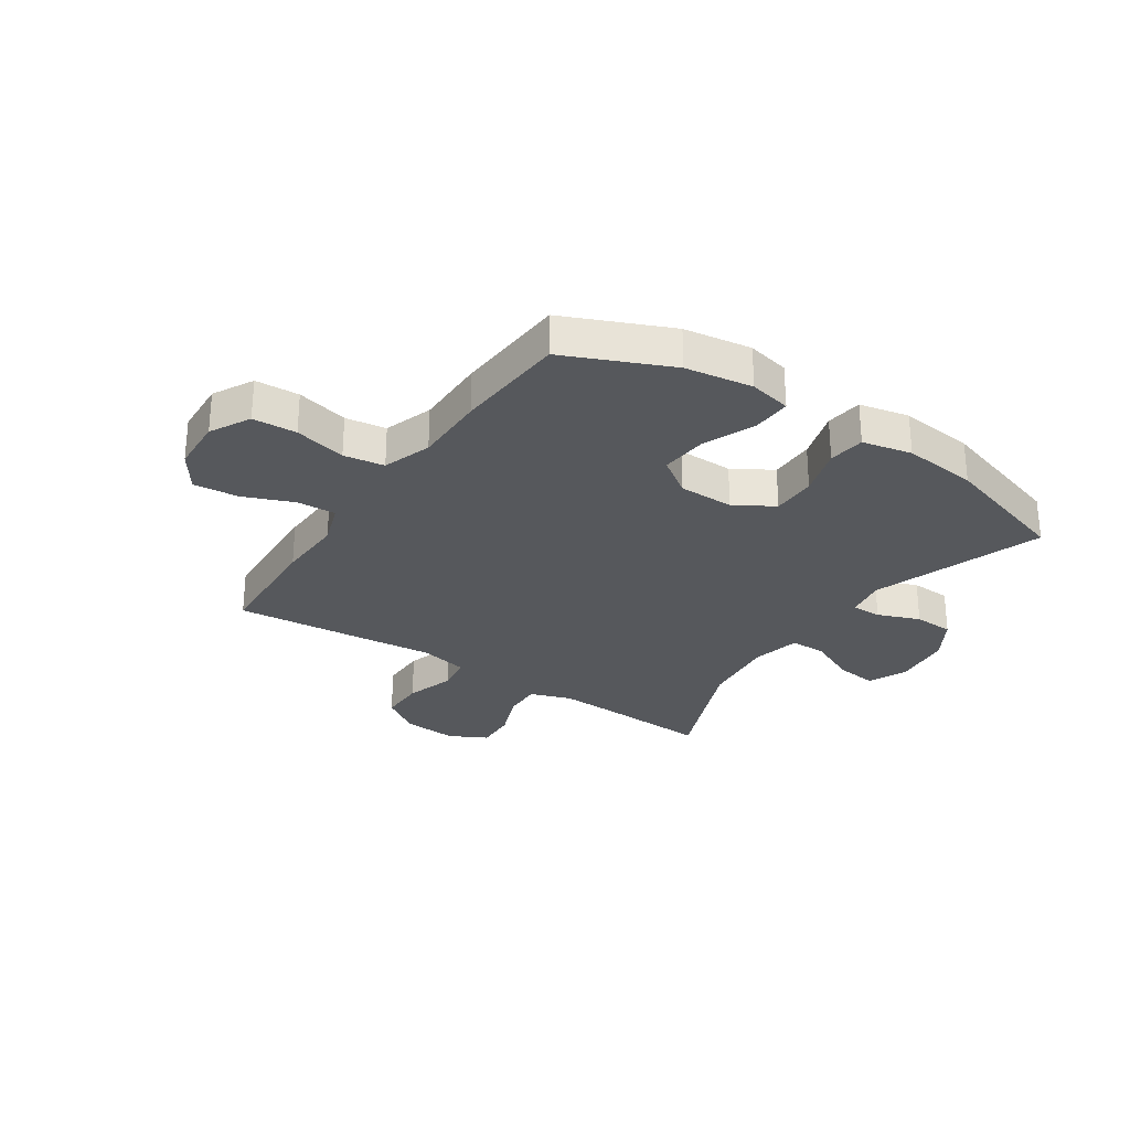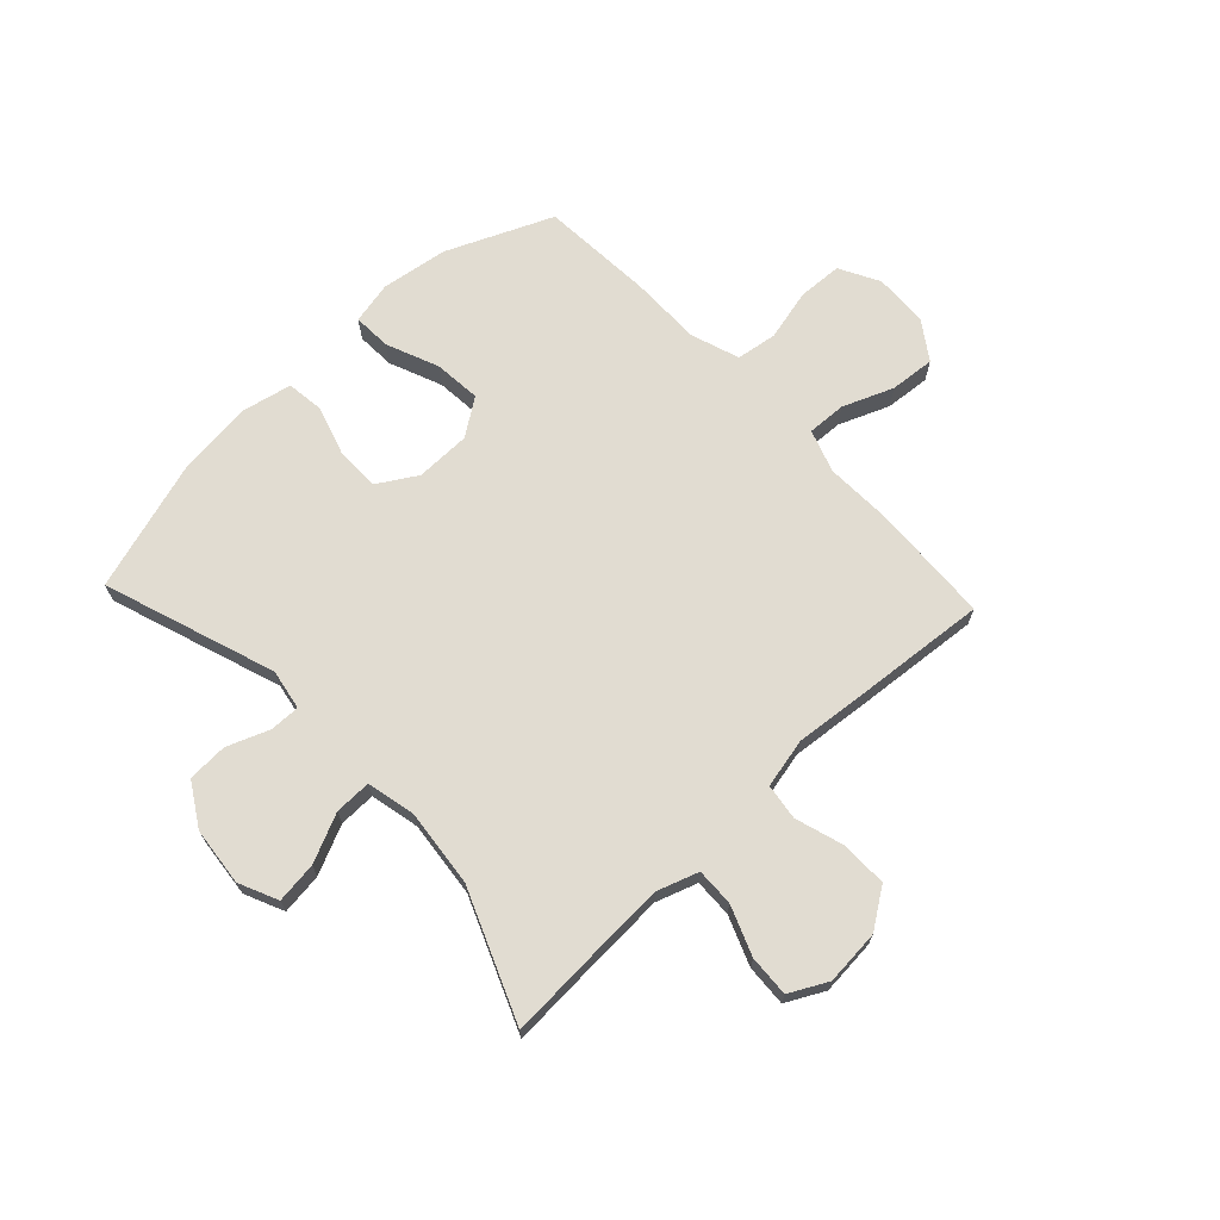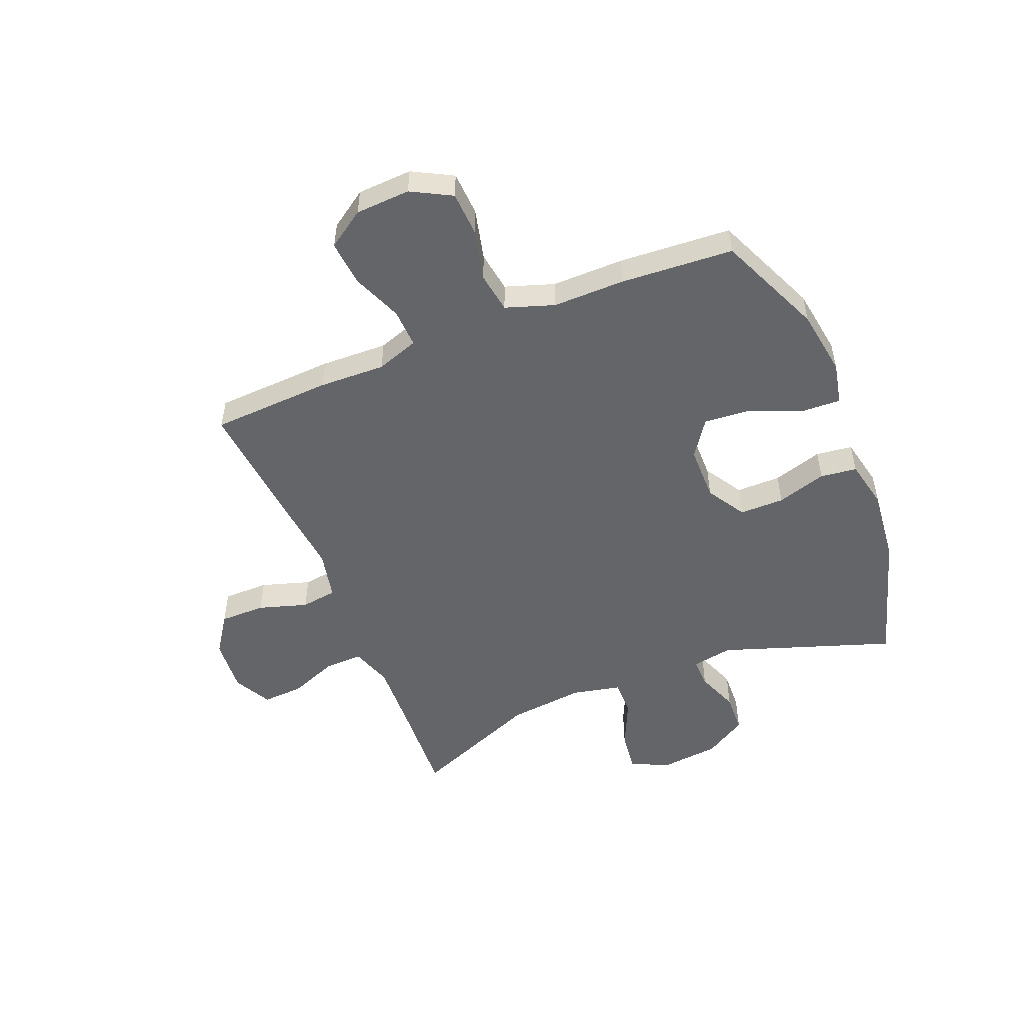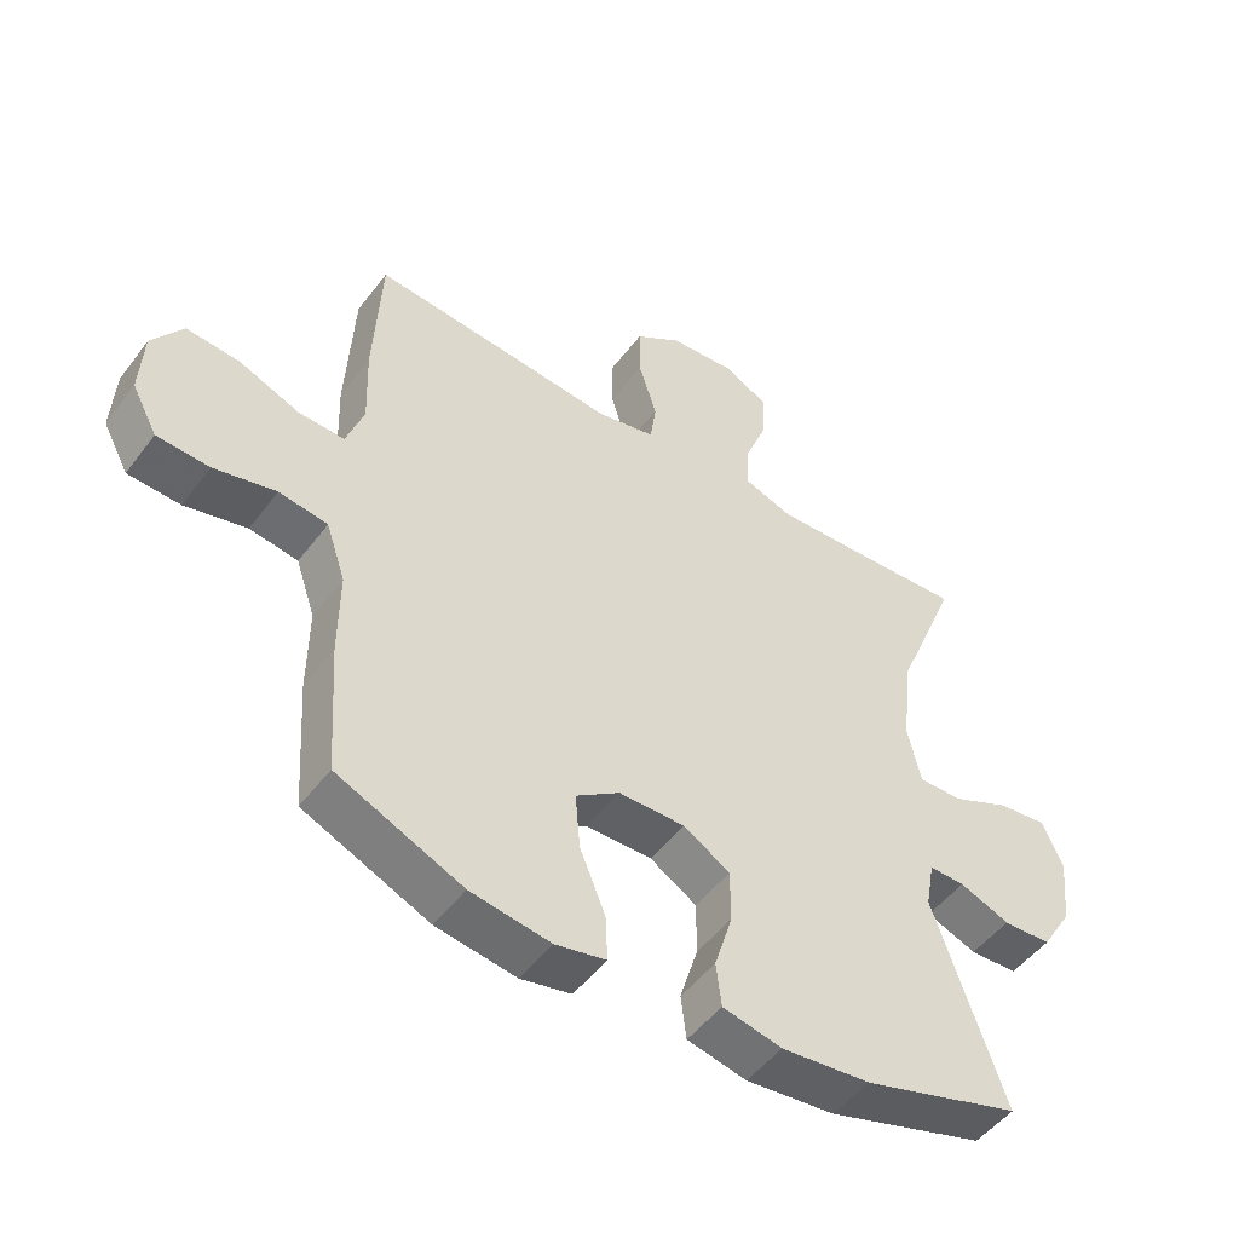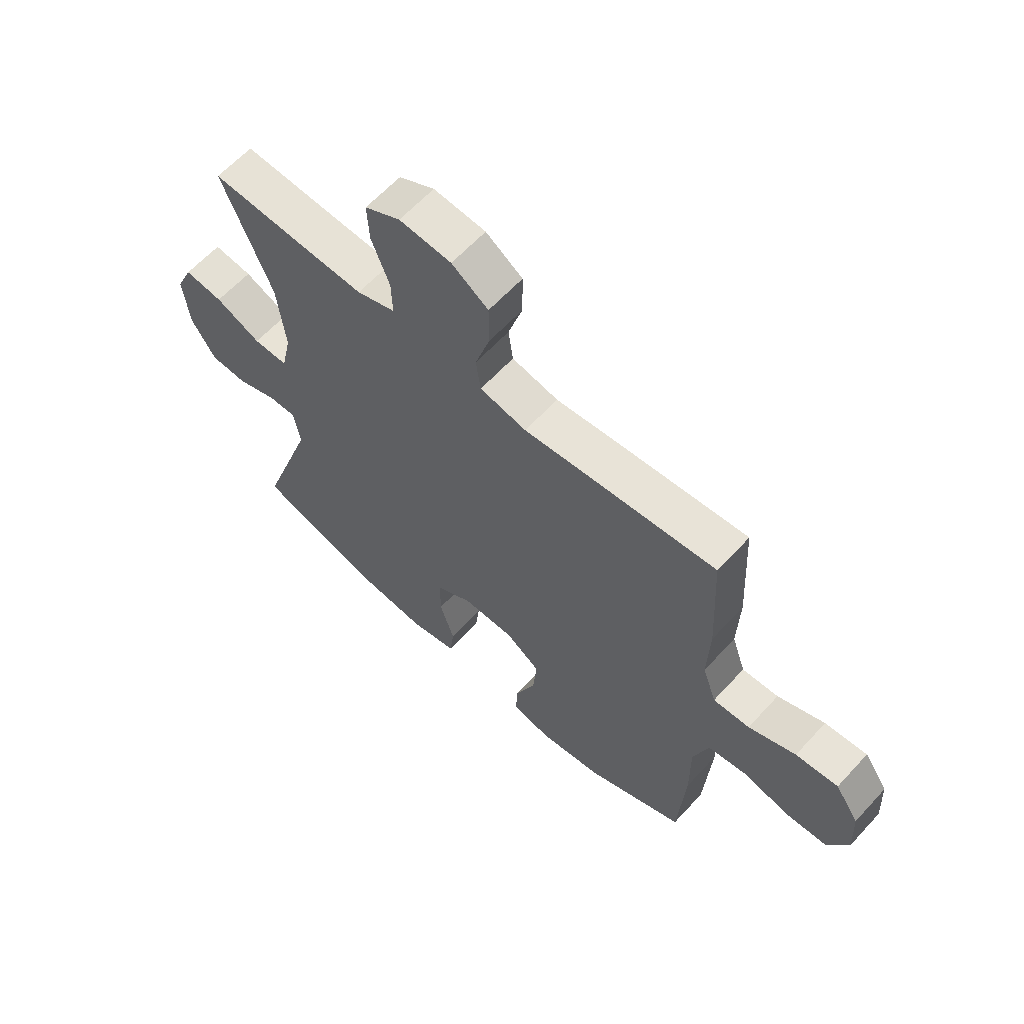
<metadata>
{"format":"obj","ext":"obj","renderer":"f3d","projection":"perspective","resolution":1024,"background":"white","views":[{"elev":-28.2,"azim":146.1,"up":"+Y"},{"elev":69.0,"azim":-43.3,"up":"+Y"},{"elev":-51.4,"azim":112.1,"up":"+Y"},{"elev":-49.9,"azim":144.4,"up":"+Z"},{"elev":62.2,"azim":42.4,"up":"+Z"}]}
</metadata>
<code>
v 0.5 0.07 -0.5
v 0.314 0.07 -0.581
v 0.195 0.07 -0.599
v 0.12 0.07 -0.583
v 0.123 0.07 -0.515
v 0.161 0.07 -0.422
v 0.168 0.07 -0.339
v 0.103 0.07 -0.294
v 0.005 0.07 -0.293
v -0.064 0.07 -0.335
v -0.064 0.07 -0.414
v -0.037 0.07 -0.502
v -0.045 0.07 -0.567
v -0.133 0.07 -0.586
v -0.265 0.07 -0.572
v -0.5 0.07 -0.5
v -0.396 0.07 -0.196
v -0.409 0.07 -0.124
v -0.462 0.07 -0.125
v -0.537 0.07 -0.154
v -0.608 0.07 -0.151
v -0.654 0.07 -0.076
v -0.665 0.07 0.028
v -0.634 0.07 0.097
v -0.561 0.07 0.088
v -0.475 0.07 0.049
v -0.41 0.07 0.048
v -0.391 0.07 0.135
v -0.406 0.07 0.271
v -0.5 0.07 0.5
v -0.317 0.07 0.49
v -0.201 0.07 0.485
v -0.128 0.07 0.51
v -0.13 0.07 0.577
v -0.164 0.07 0.664
v -0.168 0.07 0.737
v -0.101 0.07 0.772
v -0.003 0.07 0.764
v 0.066 0.07 0.717
v 0.066 0.07 0.636
v 0.039 0.07 0.549
v 0.048 0.07 0.485
v 0.136 0.07 0.466
v 0.268 0.07 0.479
v 0.5 0.07 0.5
v 0.511 0.07 0.287
v 0.507 0.07 0.169
v 0.533 0.07 0.094
v 0.602 0.07 0.097
v 0.691 0.07 0.133
v 0.771 0.07 0.14
v 0.816 0.07 0.074
v 0.821 0.07 -0.023
v 0.783 0.07 -0.094
v 0.705 0.07 -0.098
v 0.613 0.07 -0.076
v 0.541 0.07 -0.087
v 0.512 0.07 -0.173
v 0.513 0.07 -0.301
v 0.5 0 -0.5
v 0.314 0 -0.581
v 0.195 0 -0.599
v 0.12 0 -0.583
v 0.123 0 -0.515
v 0.161 0 -0.422
v 0.168 0 -0.339
v 0.103 0 -0.294
v 0.005 0 -0.293
v -0.064 0 -0.335
v -0.064 0 -0.414
v -0.037 0 -0.502
v -0.045 0 -0.567
v -0.133 0 -0.586
v -0.265 0 -0.572
v -0.5 0 -0.5
v -0.396 0 -0.196
v -0.409 0 -0.124
v -0.462 0 -0.125
v -0.537 0 -0.154
v -0.608 0 -0.151
v -0.654 0 -0.076
v -0.665 0 0.028
v -0.634 0 0.097
v -0.561 0 0.088
v -0.475 0 0.049
v -0.41 0 0.048
v -0.391 0 0.135
v -0.406 0 0.271
v -0.5 0 0.5
v -0.317 0 0.49
v -0.201 0 0.485
v -0.128 0 0.51
v -0.13 0 0.577
v -0.164 0 0.664
v -0.168 0 0.737
v -0.101 0 0.772
v -0.003 0 0.764
v 0.066 0 0.717
v 0.066 0 0.636
v 0.039 0 0.549
v 0.048 0 0.485
v 0.136 0 0.466
v 0.268 0 0.479
v 0.5 0 0.5
v 0.511 0 0.287
v 0.507 0 0.169
v 0.533 0 0.094
v 0.602 0 0.097
v 0.691 0 0.133
v 0.771 0 0.14
v 0.816 0 0.074
v 0.821 0 -0.023
v 0.783 0 -0.094
v 0.705 0 -0.098
v 0.613 0 -0.076
v 0.541 0 -0.087
v 0.512 0 -0.173
v 0.513 0 -0.301
f 4 5 6
f 3 4 6
f 2 3 6
f 1 2 6
f 59 1 6
f 58 59 6
f 57 58 6 7
f 54 55 56
f 53 54 56
f 52 53 56
f 51 52 56
f 50 51 56
f 49 50 56
f 48 49 56 57
f 57 7 8
f 48 57 8
f 47 48 8
f 47 8 9
f 46 47 9
f 45 46 9
f 44 45 9
f 43 44 9
f 39 40 41
f 38 39 41
f 37 38 41
f 36 37 41
f 35 36 41
f 34 35 41
f 33 34 41 42
f 43 9 10
f 42 43 10
f 33 42 10
f 32 33 10
f 29 30 31
f 32 10 11
f 31 32 11
f 29 31 11
f 28 29 11
f 24 25 26
f 23 24 26
f 22 23 26
f 21 22 26
f 20 21 26
f 19 20 26
f 18 19 26 27
f 13 14 15
f 12 13 15
f 11 12 15
f 28 11 15
f 27 28 15
f 18 27 15
f 17 18 15
f 15 16 17
f 65 64 63
f 65 63 62
f 65 62 61
f 65 61 60
f 65 60 118
f 65 118 117
f 66 65 117 116
f 115 114 113
f 115 113 112
f 115 112 111
f 115 111 110
f 115 110 109
f 115 109 108
f 116 115 108 107
f 67 66 116
f 67 116 107
f 67 107 106
f 68 67 106
f 68 106 105
f 68 105 104
f 68 104 103
f 68 103 102
f 100 99 98
f 100 98 97
f 100 97 96
f 100 96 95
f 100 95 94
f 100 94 93
f 101 100 93 92
f 69 68 102
f 69 102 101
f 69 101 92
f 69 92 91
f 90 89 88
f 70 69 91
f 70 91 90
f 70 90 88
f 70 88 87
f 85 84 83
f 85 83 82
f 85 82 81
f 85 81 80
f 85 80 79
f 85 79 78
f 86 85 78 77
f 74 73 72
f 74 72 71
f 74 71 70
f 74 70 87
f 74 87 86
f 74 86 77
f 74 77 76
f 76 75 74
f 1 60 61 2
f 2 61 62 3
f 3 62 63 4
f 4 63 64 5
f 5 64 65 6
f 6 65 66 7
f 7 66 67 8
f 8 67 68 9
f 9 68 69 10
f 10 69 70 11
f 11 70 71 12
f 12 71 72 13
f 13 72 73 14
f 14 73 74 15
f 15 74 75 16
f 16 75 76 17
f 17 76 77 18
f 18 77 78 19
f 19 78 79 20
f 20 79 80 21
f 21 80 81 22
f 22 81 82 23
f 23 82 83 24
f 24 83 84 25
f 25 84 85 26
f 26 85 86 27
f 27 86 87 28
f 28 87 88 29
f 29 88 89 30
f 30 89 90 31
f 31 90 91 32
f 32 91 92 33
f 33 92 93 34
f 34 93 94 35
f 35 94 95 36
f 36 95 96 37
f 37 96 97 38
f 38 97 98 39
f 39 98 99 40
f 40 99 100 41
f 41 100 101 42
f 42 101 102 43
f 43 102 103 44
f 44 103 104 45
f 45 104 105 46
f 46 105 106 47
f 47 106 107 48
f 48 107 108 49
f 49 108 109 50
f 50 109 110 51
f 51 110 111 52
f 52 111 112 53
f 53 112 113 54
f 54 113 114 55
f 55 114 115 56
f 56 115 116 57
f 57 116 117 58
f 58 117 118 59
f 59 118 60 1

</code>
